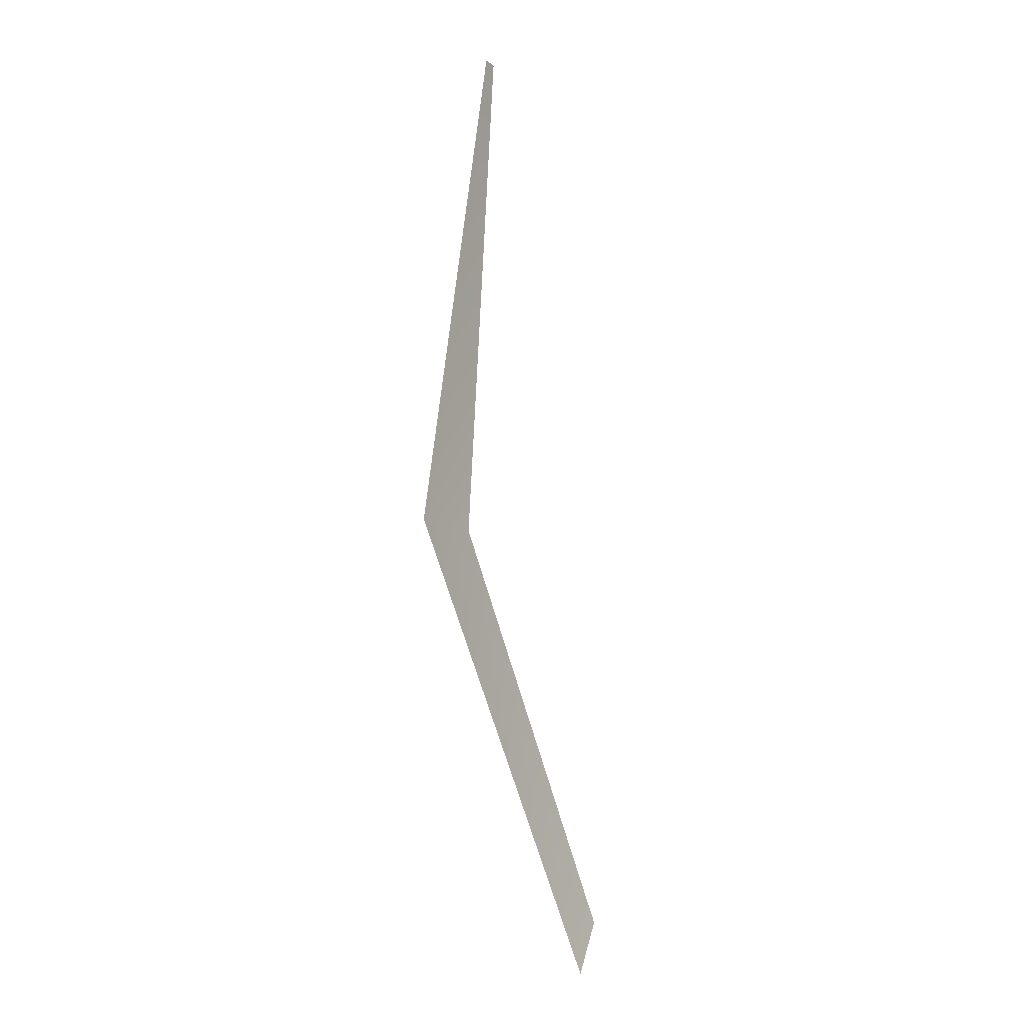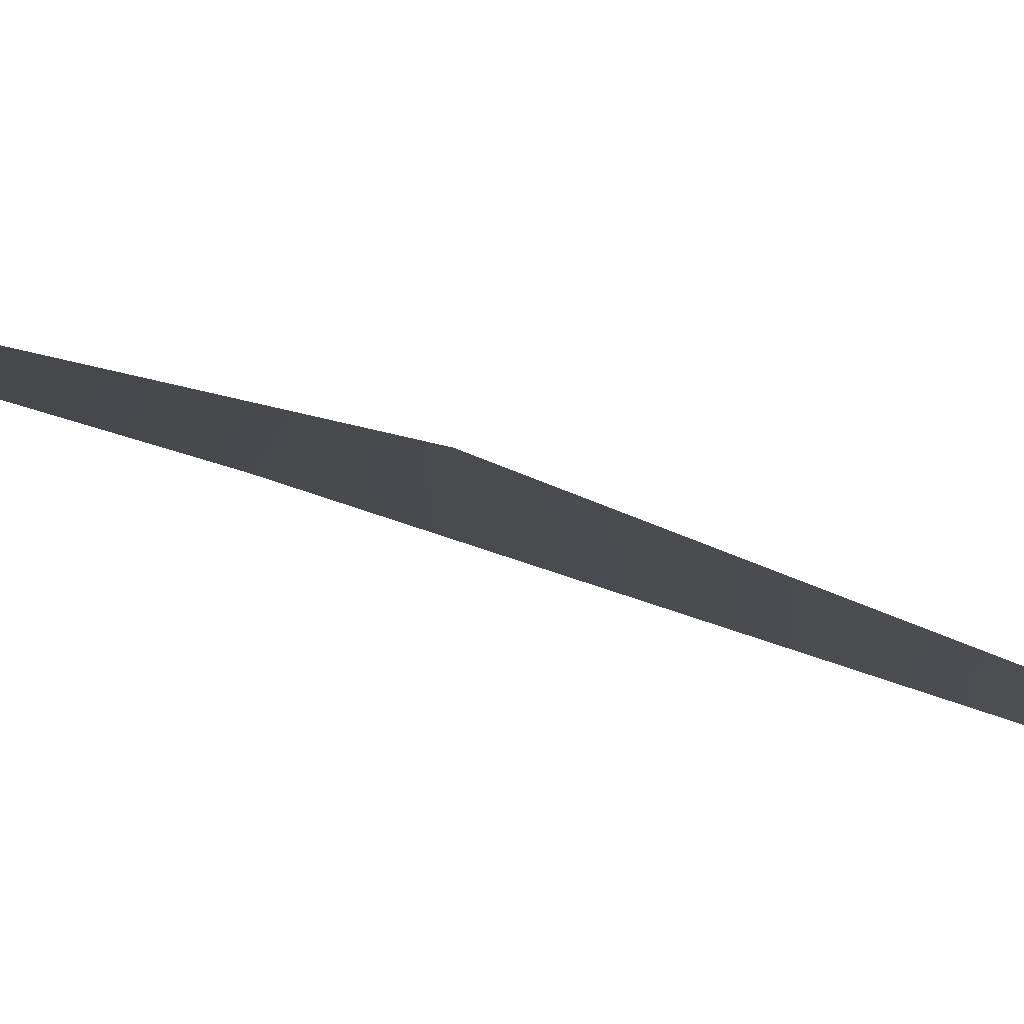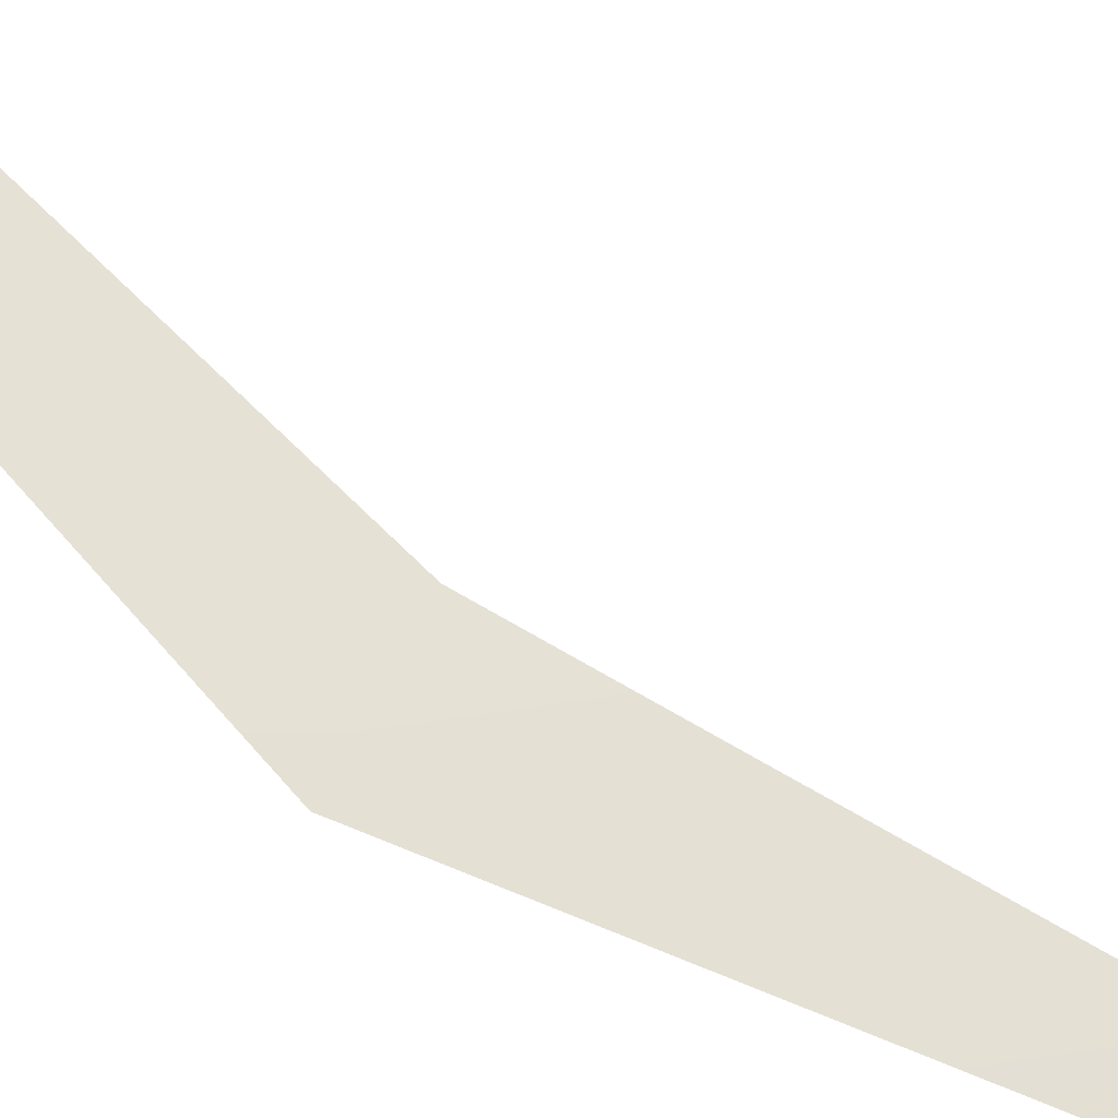
<metadata>
{"format":"obj","ext":"obj","renderer":"f3d","projection":"perspective","resolution":1024,"background":"white","views":[{"elev":-10.8,"azim":-60.1,"up":"+Z"},{"elev":-13.0,"azim":28.3,"up":"+Y"},{"elev":66.9,"azim":-63.5,"up":"+Y"}]}
</metadata>
<code>
o Plane_Plane.005
v 0.01042 6e-06 0.003773
v 0.307 -0.03191 -1.479
v 0.2491 -0.03491 -1.563
v -0.01424 2e-06 0.003739
v -0.09043 0.07244 -0.8196
v 0.04953 0.07105 -0.8174
v 0.01042 6e-06 0.003773
v 0.307 -0.03191 -1.479
v 0.2491 -0.03491 -1.563
v -0.01424 2e-06 0.003739
v -0.09043 0.07244 -0.8196
v 0.04953 0.07105 -0.8174
f 3 5 6 2
f 6 5 4 1
f 9 8 12 11
f 12 7 10 11

</code>
